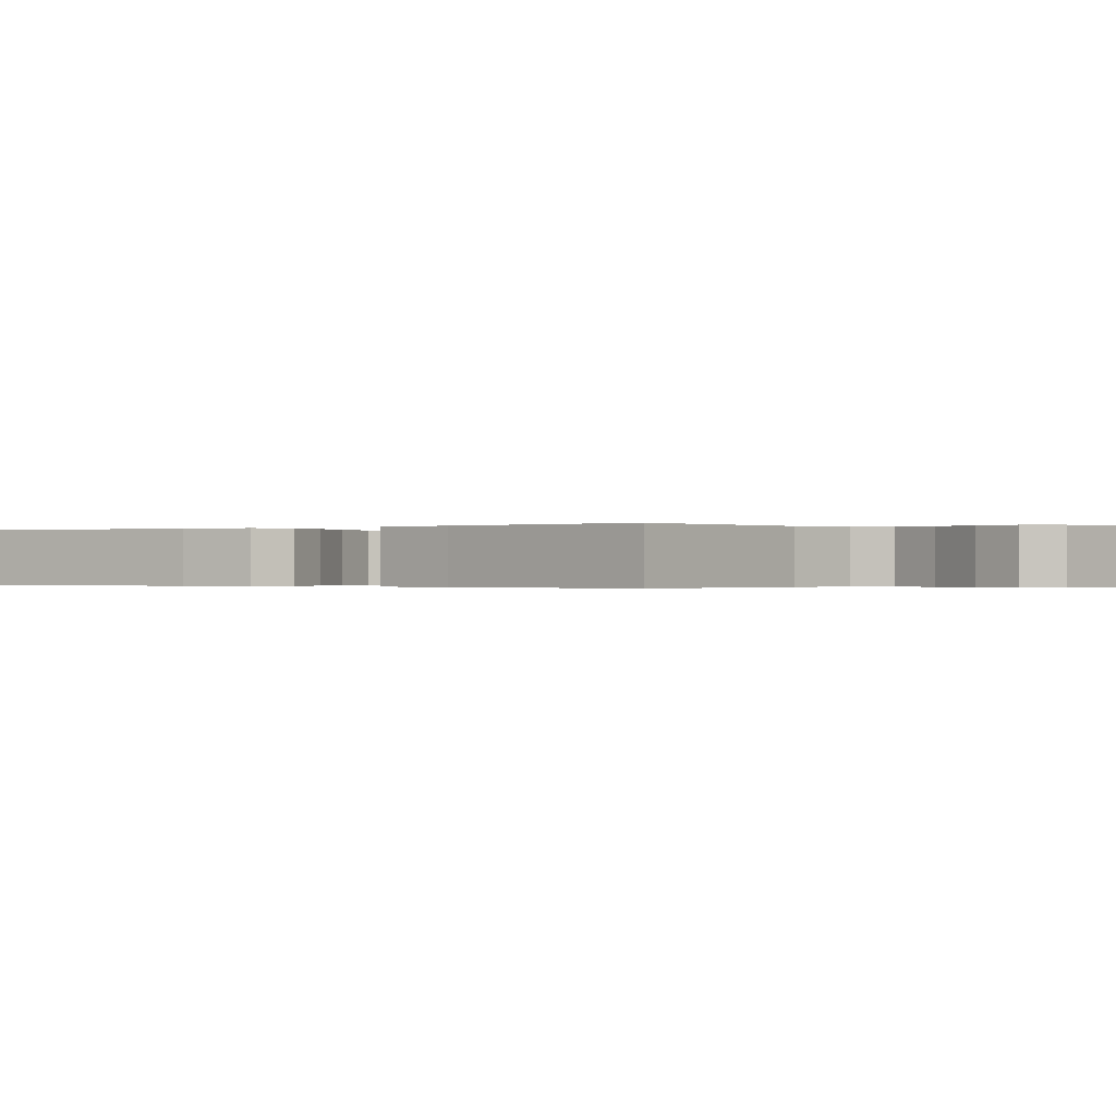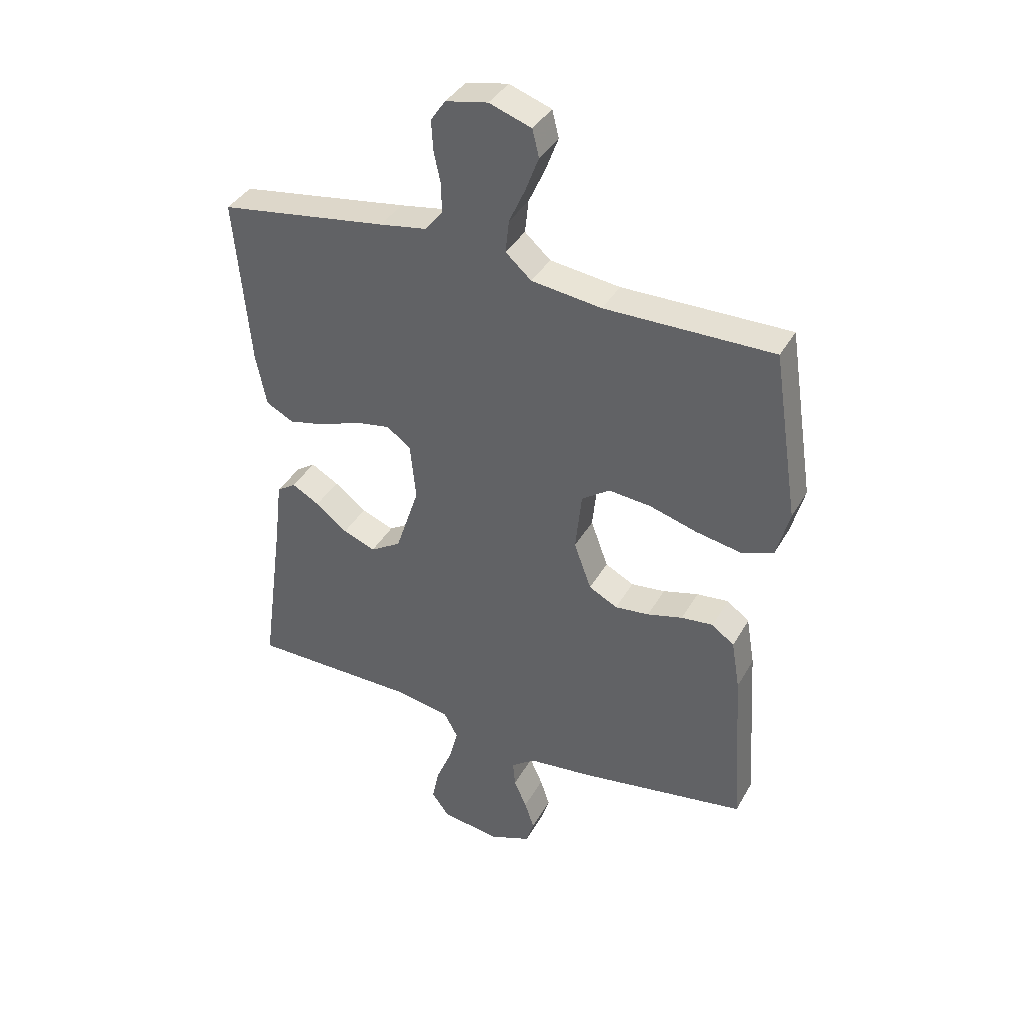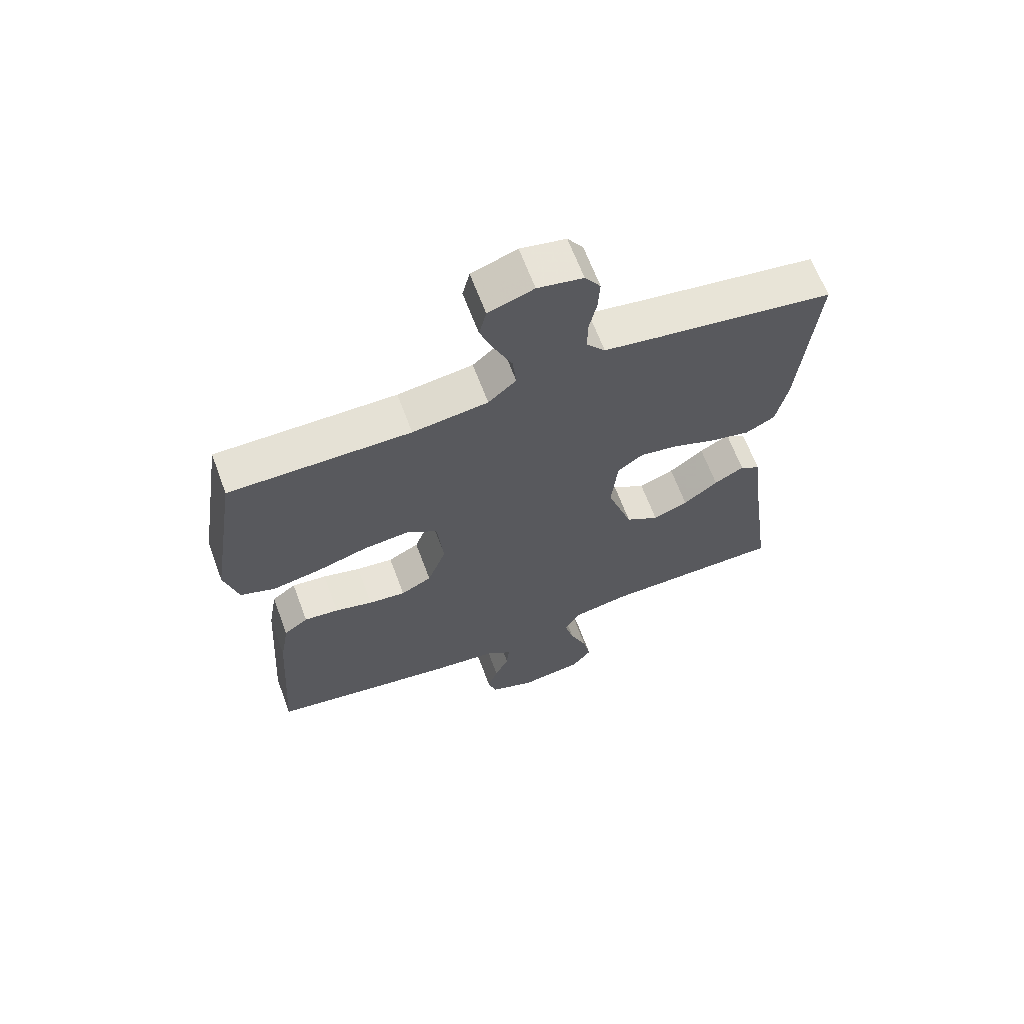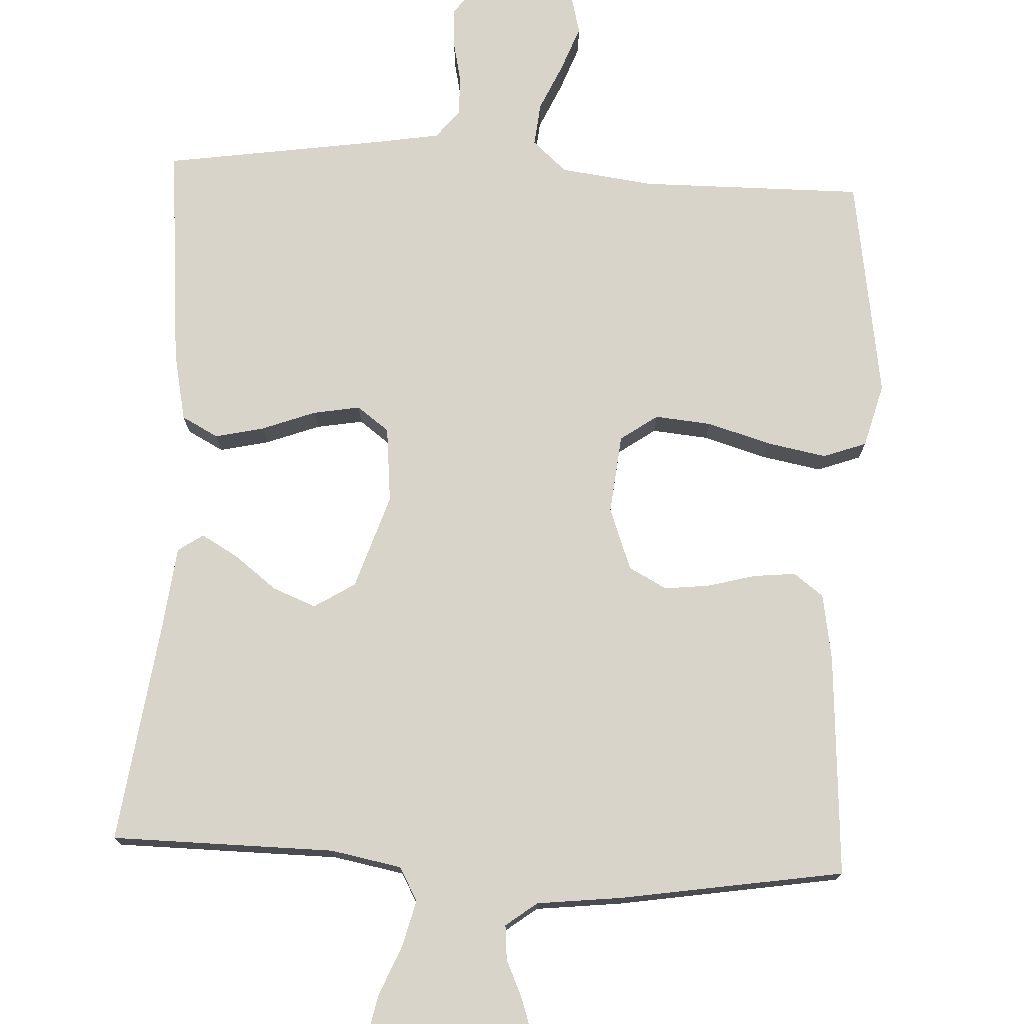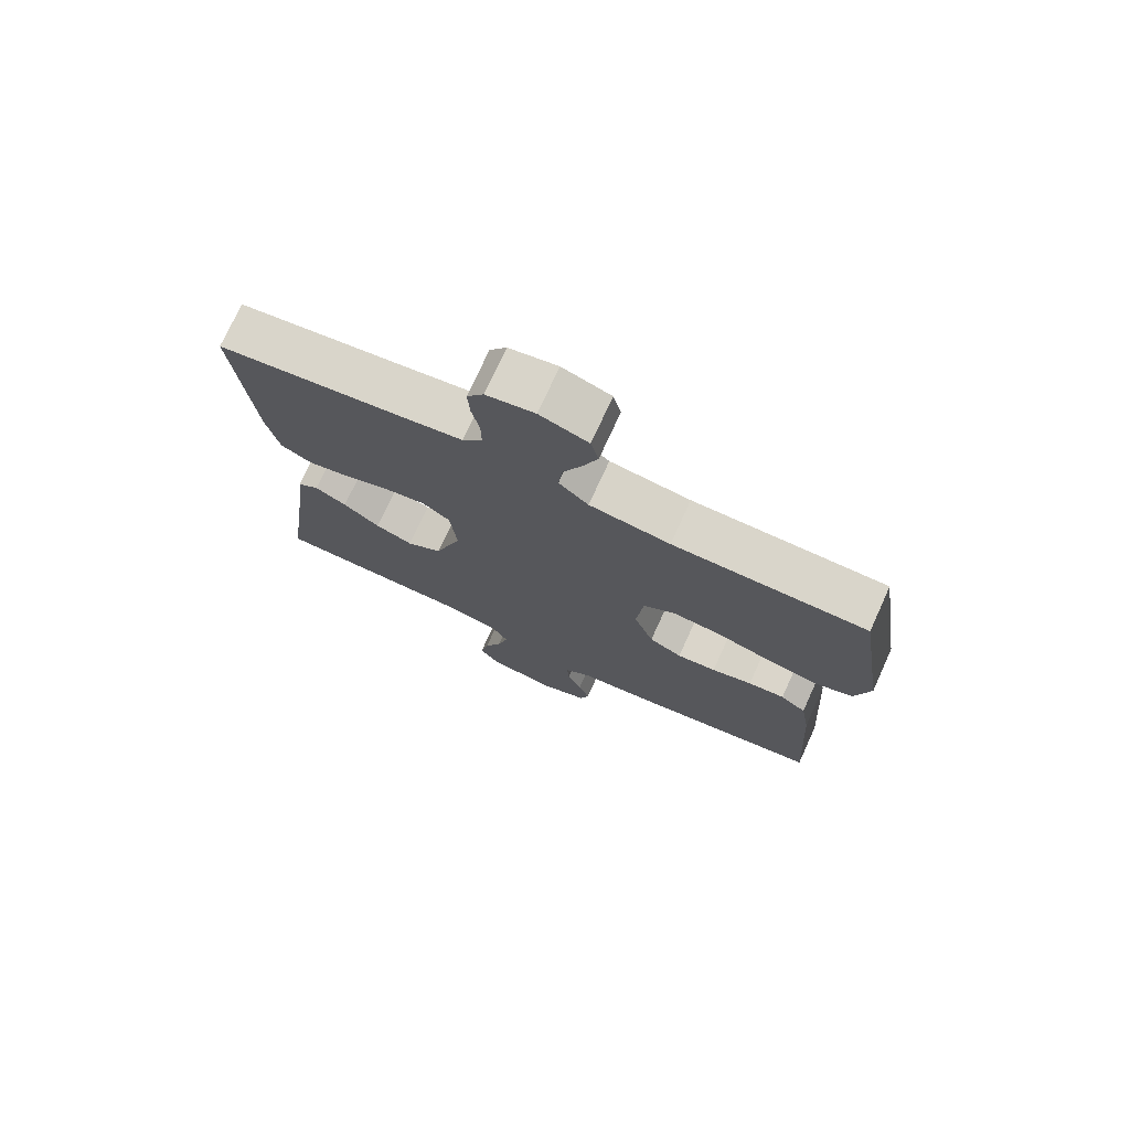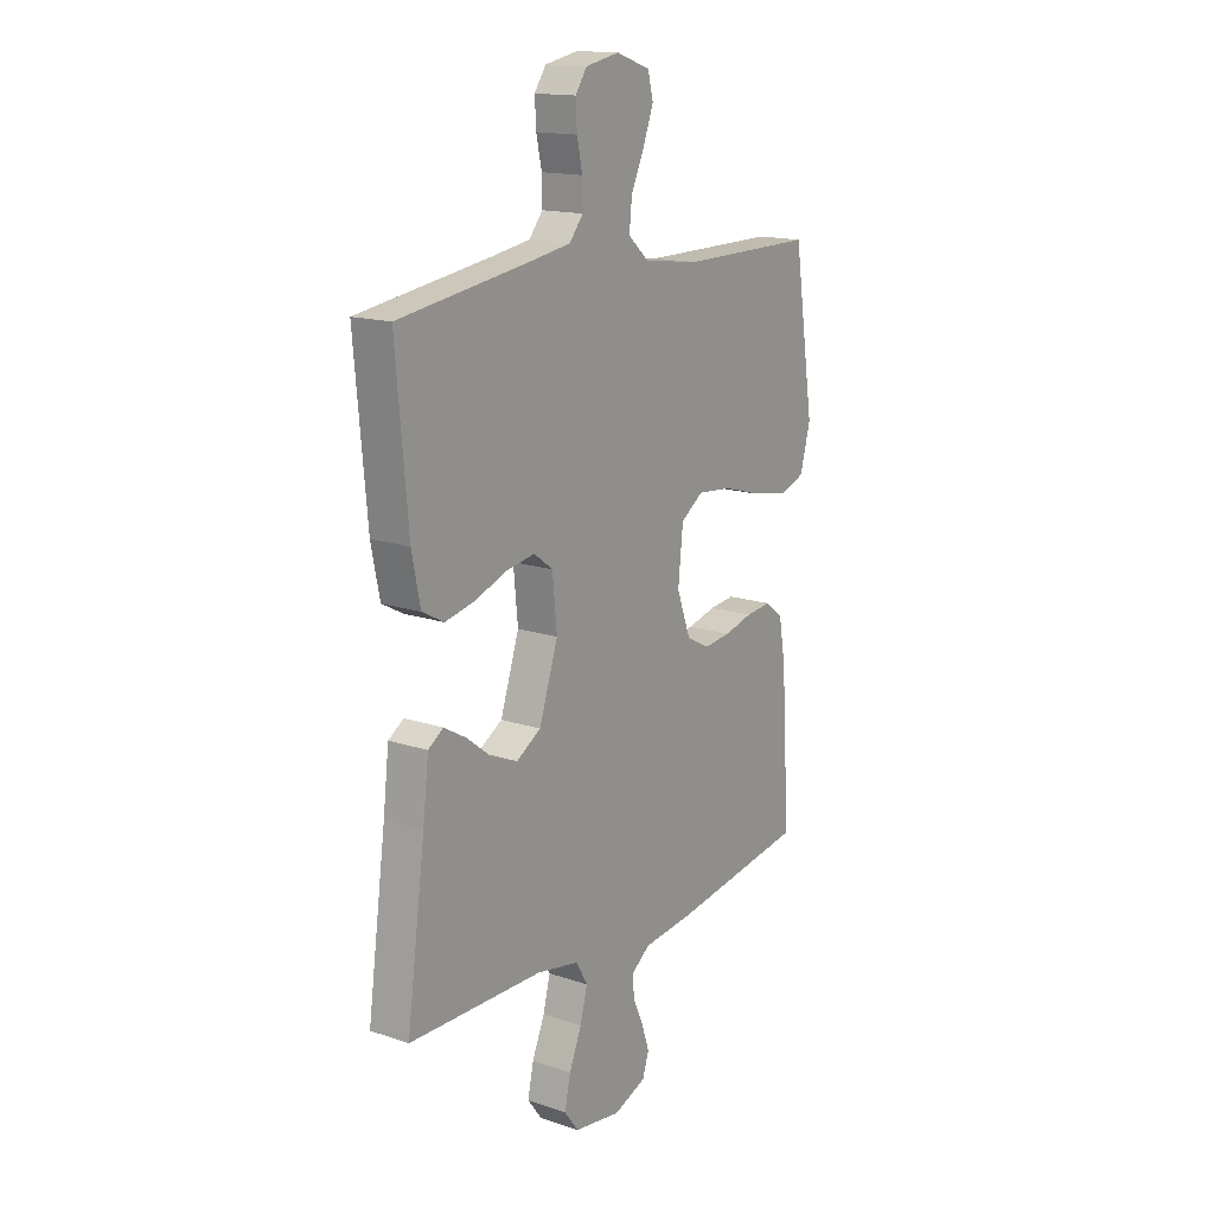
<metadata>
{"format":"obj","ext":"obj","renderer":"f3d","projection":"perspective","resolution":1024,"background":"white","views":[{"elev":-0.2,"azim":126.4,"up":"+Y"},{"elev":38.3,"azim":-153.4,"up":"+Z"},{"elev":65.3,"azim":-20.4,"up":"+Z"},{"elev":75.1,"azim":-177.2,"up":"+Y"},{"elev":74.8,"azim":-155.4,"up":"+Z"},{"elev":15.6,"azim":125.2,"up":"+Z"}]}
</metadata>
<code>
v 0.5 0.07 0.5
v 0.473 0.07 0.2
v 0.454 0.07 0.107
v 0.405 0.07 0.081
v 0.339 0.07 0.096
v 0.267 0.07 0.123
v 0.204 0.07 0.134
v 0.161 0.07 0.102
v 0.151 0.07 0
v 0.193 0.07 -0.127
v 0.248 0.07 -0.161
v 0.306 0.07 -0.138
v 0.363 0.07 -0.094
v 0.412 0.07 -0.066
v 0.446 0.07 -0.089
v 0.459 0.07 -0.2
v 0.5 0.07 -0.5
v 0.2 0.07 -0.503
v 0.105 0.07 -0.521
v 0.08 0.07 -0.566
v 0.096 0.07 -0.628
v 0.124 0.07 -0.695
v 0.137 0.07 -0.756
v 0.105 0.07 -0.799
v 0 0.07 -0.814
v -0.073 0.07 -0.785
v -0.087 0.07 -0.741
v -0.07 0.07 -0.69
v -0.047 0.07 -0.639
v -0.043 0.07 -0.593
v -0.085 0.07 -0.561
v -0.2 0.07 -0.548
v -0.5 0.07 -0.5
v -0.481 0.07 -0.2
v -0.466 0.07 -0.111
v -0.426 0.07 -0.081
v -0.369 0.07 -0.087
v -0.306 0.07 -0.104
v -0.245 0.07 -0.111
v -0.194 0.07 -0.084
v -0.163 0.07 0
v -0.174 0.07 0.106
v -0.224 0.07 0.141
v -0.3 0.07 0.134
v -0.385 0.07 0.109
v -0.465 0.07 0.094
v -0.523 0.07 0.115
v -0.546 0.07 0.2
v -0.5 0.07 0.5
v -0.2 0.07 0.498
v -0.075 0.07 0.514
v -0.029 0.07 0.555
v -0.035 0.07 0.613
v -0.064 0.07 0.677
v -0.087 0.07 0.738
v -0.075 0.07 0.786
v 0 0.07 0.812
v 0.075 0.07 0.797
v 0.101 0.07 0.759
v 0.098 0.07 0.706
v 0.086 0.07 0.65
v 0.085 0.07 0.597
v 0.116 0.07 0.559
v 0.2 0.07 0.545
v 0.5 0 0.5
v 0.473 0 0.2
v 0.454 0 0.107
v 0.405 0 0.081
v 0.339 0 0.096
v 0.267 0 0.123
v 0.204 0 0.134
v 0.161 0 0.102
v 0.151 0 0
v 0.193 0 -0.127
v 0.248 0 -0.161
v 0.306 0 -0.138
v 0.363 0 -0.094
v 0.412 0 -0.066
v 0.446 0 -0.089
v 0.459 0 -0.2
v 0.5 0 -0.5
v 0.2 0 -0.503
v 0.105 0 -0.521
v 0.08 0 -0.566
v 0.096 0 -0.628
v 0.124 0 -0.695
v 0.137 0 -0.756
v 0.105 0 -0.799
v 0 0 -0.814
v -0.073 0 -0.785
v -0.087 0 -0.741
v -0.07 0 -0.69
v -0.047 0 -0.639
v -0.043 0 -0.593
v -0.085 0 -0.561
v -0.2 0 -0.548
v -0.5 0 -0.5
v -0.481 0 -0.2
v -0.466 0 -0.111
v -0.426 0 -0.081
v -0.369 0 -0.087
v -0.306 0 -0.104
v -0.245 0 -0.111
v -0.194 0 -0.084
v -0.163 0 0
v -0.174 0 0.106
v -0.224 0 0.141
v -0.3 0 0.134
v -0.385 0 0.109
v -0.465 0 0.094
v -0.523 0 0.115
v -0.546 0 0.2
v -0.5 0 0.5
v -0.2 0 0.498
v -0.075 0 0.514
v -0.029 0 0.555
v -0.035 0 0.613
v -0.064 0 0.677
v -0.087 0 0.738
v -0.075 0 0.786
v 0 0 0.812
v 0.075 0 0.797
v 0.101 0 0.759
v 0.098 0 0.706
v 0.086 0 0.65
v 0.085 0 0.597
v 0.116 0 0.559
v 0.2 0 0.545
f 58 59 60 61
f 58 61 62
f 57 58 62
f 56 57 62
f 53 54 55 56
f 53 56 62 63
f 47 48 49 50
f 47 50 51
f 44 45 46 47
f 43 44 47 51
f 42 43 51 52
f 35 36 37 38
f 35 38 39
f 34 35 39
f 31 32 33 34
f 30 31 34 39
f 26 27 28 29
f 24 25 26 29
f 24 29 30
f 21 22 23 24
f 20 21 24 30
f 19 20 30 39
f 16 17 18
f 12 13 14 15
f 11 12 15 16
f 3 4 5 6
f 3 6 7
f 64 1 2 3
f 63 64 3 7
f 52 53 63 7
f 41 42 52 7
f 18 19 39 40
f 11 16 18 40
f 10 11 40 41
f 9 10 41
f 8 9 41
f 7 8 41
f 125 124 123 122
f 126 125 122
f 126 122 121
f 126 121 120
f 120 119 118 117
f 127 126 120 117
f 114 113 112 111
f 115 114 111
f 111 110 109 108
f 115 111 108 107
f 116 115 107 106
f 102 101 100 99
f 103 102 99
f 103 99 98
f 98 97 96 95
f 103 98 95 94
f 93 92 91 90
f 93 90 89 88
f 94 93 88
f 88 87 86 85
f 94 88 85 84
f 103 94 84 83
f 82 81 80
f 79 78 77 76
f 80 79 76 75
f 70 69 68 67
f 71 70 67
f 67 66 65 128
f 71 67 128 127
f 71 127 117 116
f 71 116 106 105
f 104 103 83 82
f 104 82 80 75
f 105 104 75 74
f 105 74 73
f 105 73 72
f 105 72 71
f 1 65 66 2
f 2 66 67 3
f 3 67 68 4
f 4 68 69 5
f 5 69 70 6
f 6 70 71 7
f 7 71 72 8
f 8 72 73 9
f 9 73 74 10
f 10 74 75 11
f 11 75 76 12
f 12 76 77 13
f 13 77 78 14
f 14 78 79 15
f 15 79 80 16
f 16 80 81 17
f 17 81 82 18
f 18 82 83 19
f 19 83 84 20
f 20 84 85 21
f 21 85 86 22
f 22 86 87 23
f 23 87 88 24
f 24 88 89 25
f 25 89 90 26
f 26 90 91 27
f 27 91 92 28
f 28 92 93 29
f 29 93 94 30
f 30 94 95 31
f 31 95 96 32
f 32 96 97 33
f 33 97 98 34
f 34 98 99 35
f 35 99 100 36
f 36 100 101 37
f 37 101 102 38
f 38 102 103 39
f 39 103 104 40
f 40 104 105 41
f 41 105 106 42
f 42 106 107 43
f 43 107 108 44
f 44 108 109 45
f 45 109 110 46
f 46 110 111 47
f 47 111 112 48
f 48 112 113 49
f 49 113 114 50
f 50 114 115 51
f 51 115 116 52
f 52 116 117 53
f 53 117 118 54
f 54 118 119 55
f 55 119 120 56
f 56 120 121 57
f 57 121 122 58
f 58 122 123 59
f 59 123 124 60
f 60 124 125 61
f 61 125 126 62
f 62 126 127 63
f 63 127 128 64
f 64 128 65 1

</code>
